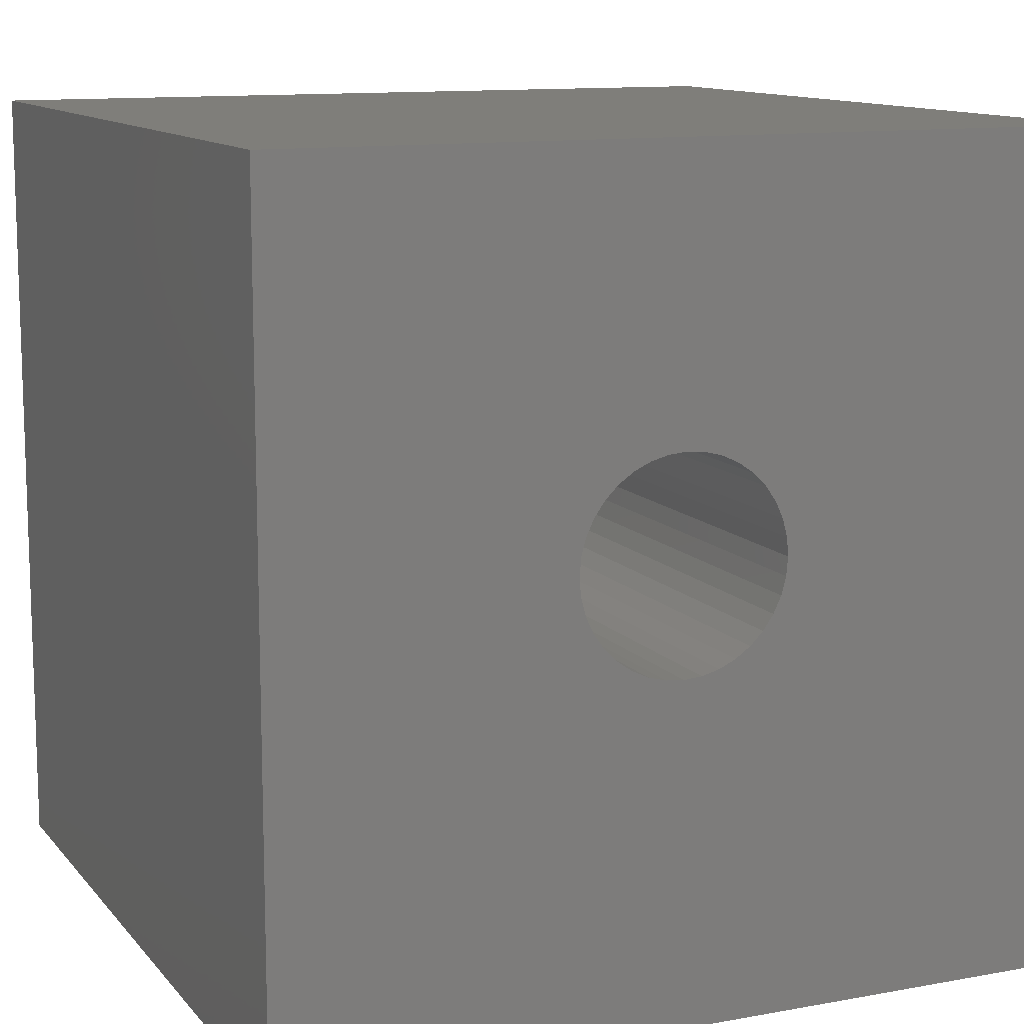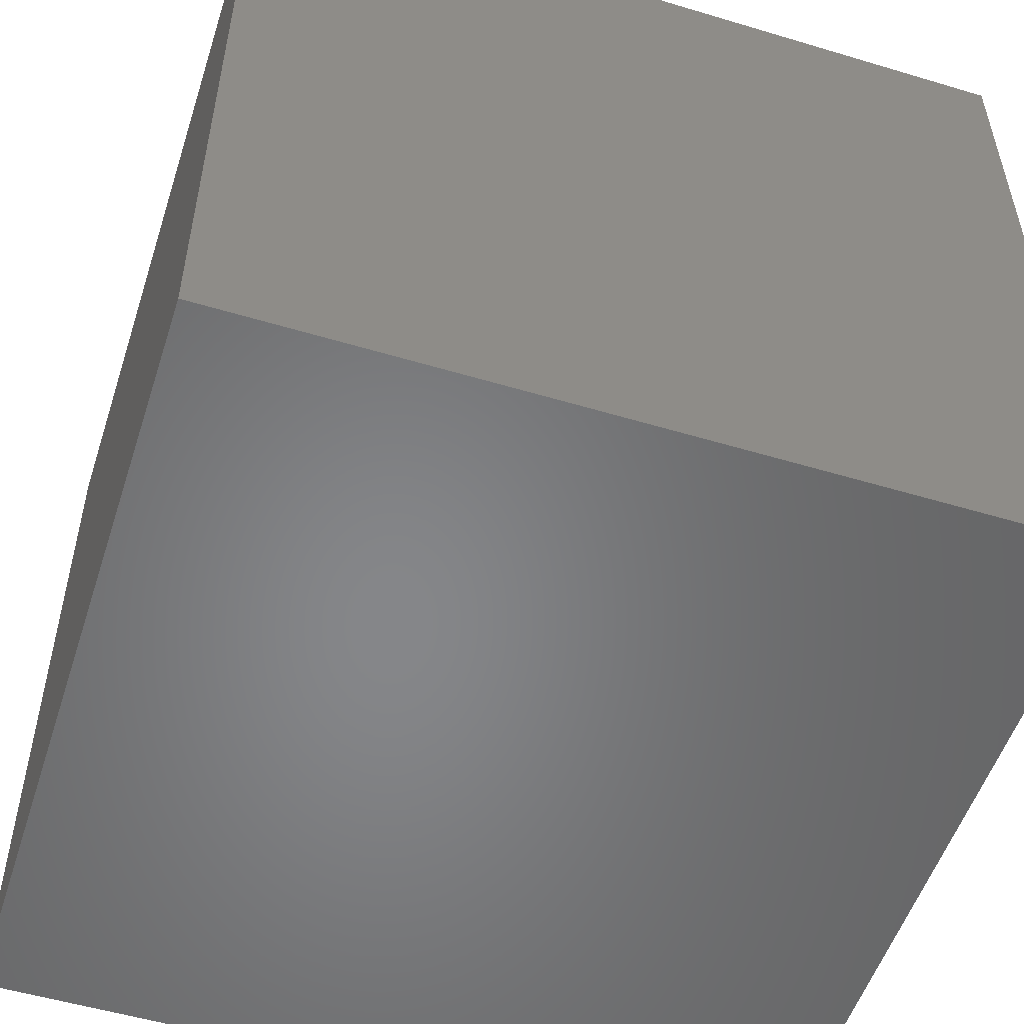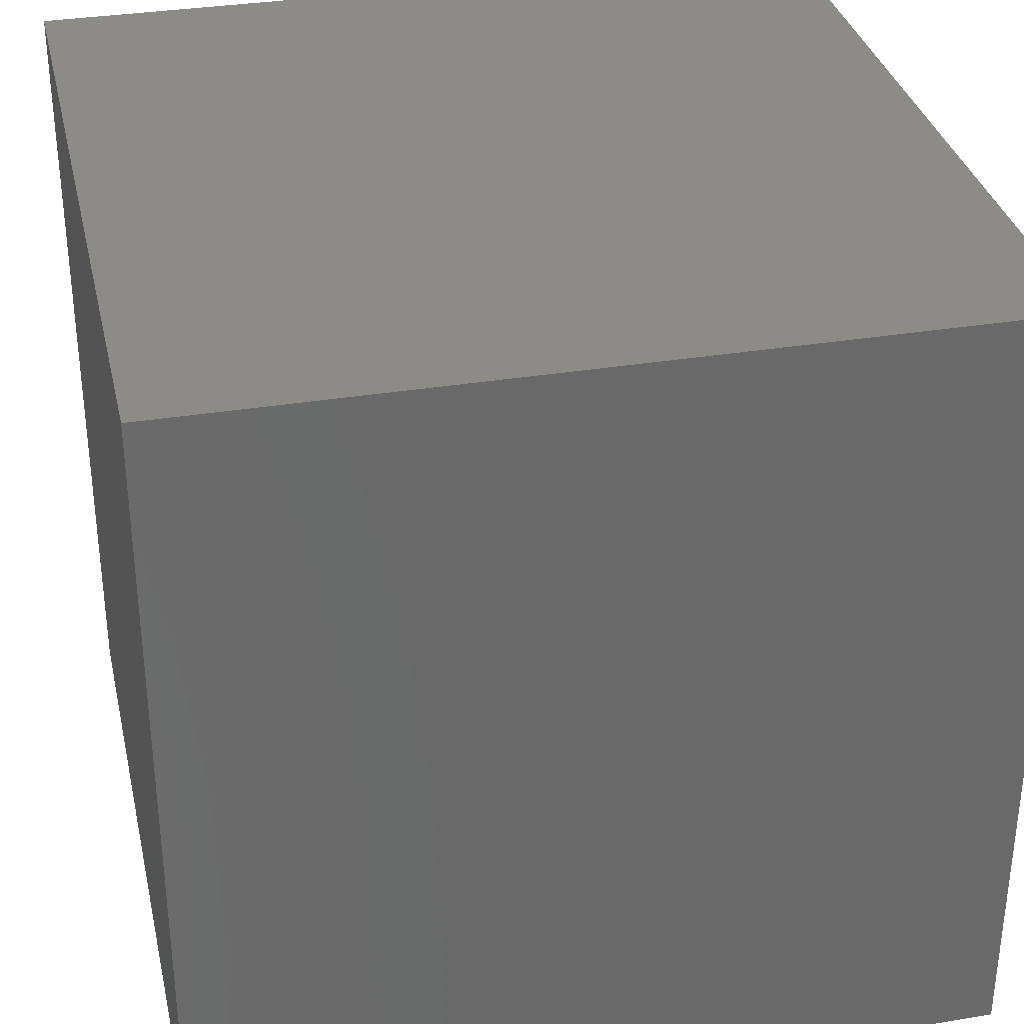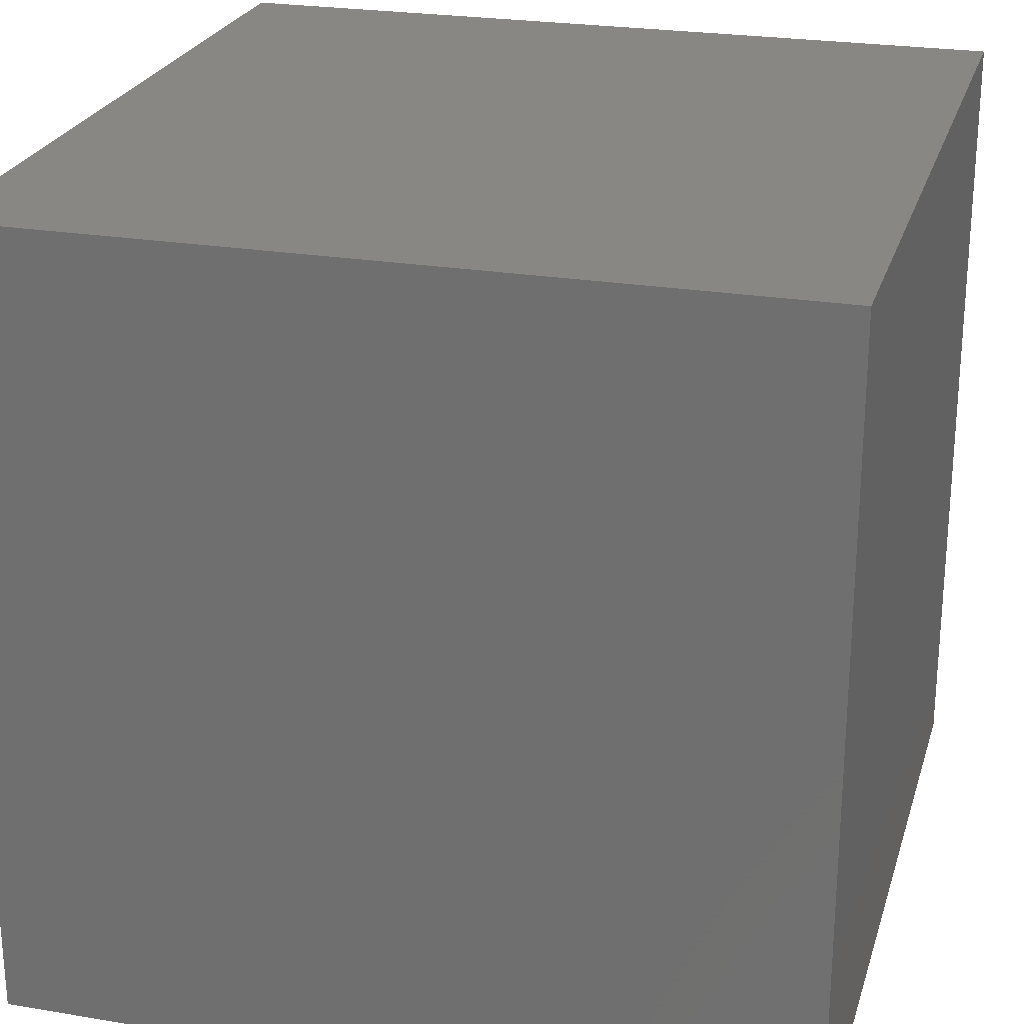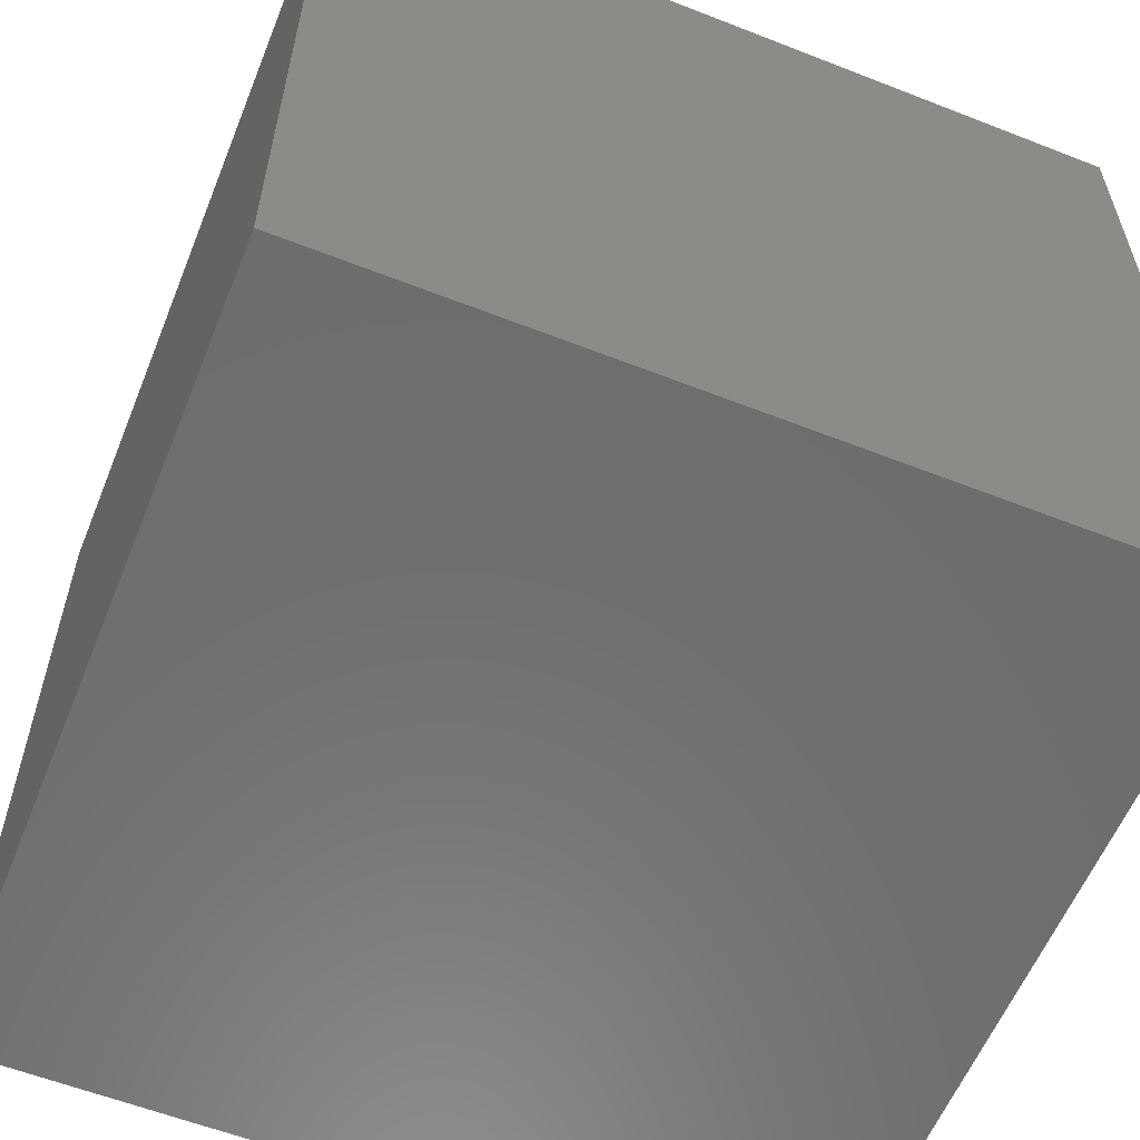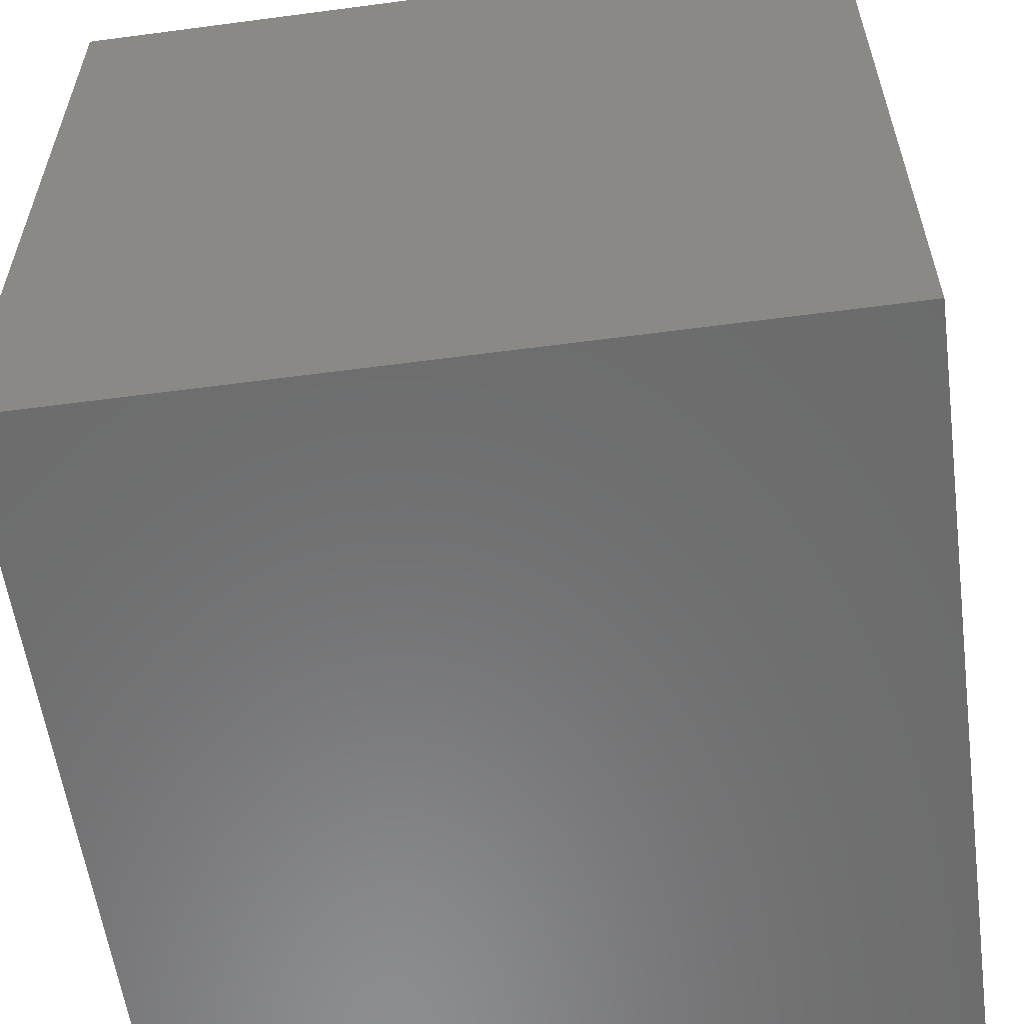
<metadata>
{"format":"stl","ext":"stl","renderer":"f3d","projection":"perspective","resolution":1024,"background":"white","views":[{"elev":11.8,"azim":-23.7,"up":"+Y"},{"elev":-53.4,"azim":72.2,"up":"+Z"},{"elev":33.6,"azim":167.4,"up":"+Y"},{"elev":24.5,"azim":105.4,"up":"+Y"},{"elev":-58.9,"azim":68.0,"up":"+Z"},{"elev":-57.9,"azim":97.8,"up":"+Y"}]}
</metadata>
<code>
# stl→obj: 80 verts, 156 faces
v 0 10 10
v 0 10 0
v 0 0 10
v 0 0 0
v 6.065 4.922 10
v 5.971 4.721 10
v 10 0 10
v 6.065 5.794 10
v 6.122 5.579 10
v 10 10 10
v 6.142 5.358 10
v 6.122 5.137 10
v 4.23 4.254 10
v 4.432 4.16 10
v 4.646 4.103 10
v 5.844 4.539 10
v 5.687 4.382 10
v 5.505 4.254 10
v 5.303 6.555 10
v 5.505 6.461 10
v 5.687 6.334 10
v 3.891 6.177 10
v 4.048 6.334 10
v 4.23 6.461 10
v 4.432 6.555 10
v 4.646 6.613 10
v 4.868 6.632 10
v 5.089 6.613 10
v 5.844 6.177 10
v 5.971 5.995 10
v 5.303 4.16 10
v 5.089 4.103 10
v 4.868 4.084 10
v 4.048 4.382 10
v 3.891 4.539 10
v 3.764 4.721 10
v 3.67 4.922 10
v 3.613 5.137 10
v 3.593 5.358 10
v 3.613 5.579 10
v 3.67 5.794 10
v 3.764 5.995 10
v 10 10 0
v 10 0 0
v 6.122 5.137 4.644
v 6.142 5.358 4.644
v 6.122 5.579 4.644
v 6.065 5.794 4.644
v 5.971 5.995 4.644
v 5.844 6.177 4.644
v 5.687 6.334 4.644
v 5.505 6.461 4.644
v 5.303 6.555 4.644
v 5.089 6.613 4.644
v 4.868 6.632 4.644
v 4.646 6.613 4.644
v 4.432 6.555 4.644
v 4.23 6.461 4.644
v 4.048 6.334 4.644
v 3.891 6.177 4.644
v 3.764 5.995 4.644
v 3.67 5.794 4.644
v 3.613 5.579 4.644
v 3.593 5.358 4.644
v 3.613 5.137 4.644
v 3.67 4.922 4.644
v 3.764 4.721 4.644
v 3.891 4.539 4.644
v 4.048 4.382 4.644
v 4.23 4.254 4.644
v 4.432 4.16 4.644
v 4.646 4.103 4.644
v 4.868 4.084 4.644
v 5.089 4.103 4.644
v 5.303 4.16 4.644
v 5.505 4.254 4.644
v 5.687 4.382 4.644
v 5.844 4.539 4.644
v 5.971 4.721 4.644
v 6.065 4.922 4.644
f 1 2 3
f 3 2 4
f 5 6 7
f 8 9 10
f 10 9 11
f 10 11 7
f 7 11 12
f 7 12 5
f 13 3 14
f 14 3 15
f 6 16 7
f 7 16 17
f 7 17 18
f 19 20 10
f 10 20 21
f 22 23 1
f 1 23 24
f 1 24 25
f 25 26 1
f 1 26 27
f 1 27 10
f 10 27 28
f 10 28 19
f 21 29 10
f 10 29 30
f 10 30 8
f 18 31 7
f 7 31 32
f 7 32 3
f 3 32 33
f 3 33 15
f 13 34 3
f 3 34 35
f 3 35 36
f 36 37 3
f 3 37 38
f 3 38 1
f 1 38 39
f 1 39 40
f 40 41 1
f 1 41 42
f 1 42 22
f 43 10 44
f 44 10 7
f 2 43 4
f 4 43 44
f 10 43 1
f 1 43 2
f 44 7 4
f 4 7 3
f 45 11 46
f 46 11 9
f 46 9 47
f 47 9 8
f 47 8 48
f 48 8 30
f 48 30 49
f 49 30 29
f 49 29 50
f 50 29 21
f 50 21 51
f 51 21 20
f 51 20 52
f 52 20 19
f 52 19 53
f 53 19 28
f 53 28 54
f 54 28 27
f 54 27 55
f 55 27 26
f 55 26 56
f 56 26 25
f 56 25 57
f 57 25 24
f 57 24 58
f 58 24 23
f 58 23 59
f 59 23 22
f 59 22 60
f 60 22 42
f 60 42 61
f 61 42 41
f 61 41 62
f 62 41 40
f 62 40 63
f 63 40 39
f 63 39 64
f 64 39 38
f 64 38 65
f 65 38 37
f 65 37 66
f 66 37 36
f 66 36 67
f 67 36 35
f 67 35 68
f 68 35 34
f 68 34 69
f 69 34 13
f 69 13 70
f 70 13 14
f 70 14 71
f 71 14 15
f 71 15 72
f 72 15 33
f 72 33 73
f 73 33 32
f 73 32 74
f 74 32 31
f 74 31 75
f 75 31 18
f 75 18 76
f 76 18 17
f 76 17 77
f 77 17 16
f 77 16 78
f 78 16 6
f 78 6 79
f 79 6 5
f 79 5 80
f 80 5 12
f 80 12 45
f 45 12 11
f 77 78 60
f 80 45 55
f 56 57 78
f 74 75 60
f 60 75 76
f 60 76 77
f 57 58 78
f 78 58 59
f 78 59 60
f 71 72 60
f 60 72 73
f 60 73 74
f 56 78 55
f 55 78 79
f 55 79 80
f 45 46 55
f 55 46 47
f 55 47 48
f 49 53 48
f 48 53 54
f 48 54 55
f 49 50 53
f 53 50 51
f 53 51 52
f 61 69 60
f 60 69 70
f 60 70 71
f 61 62 69
f 69 62 63
f 69 63 64
f 64 65 66
f 66 67 64
f 64 67 68
f 64 68 69

</code>
